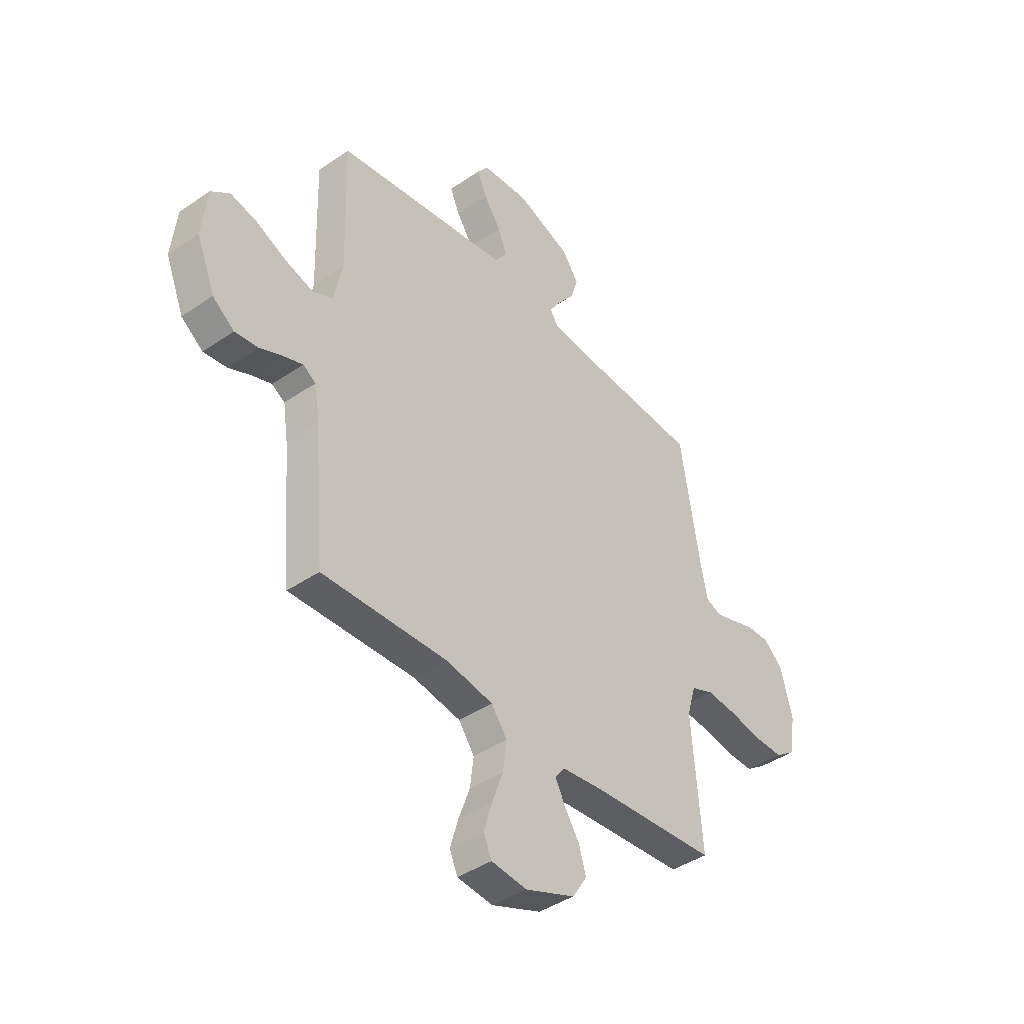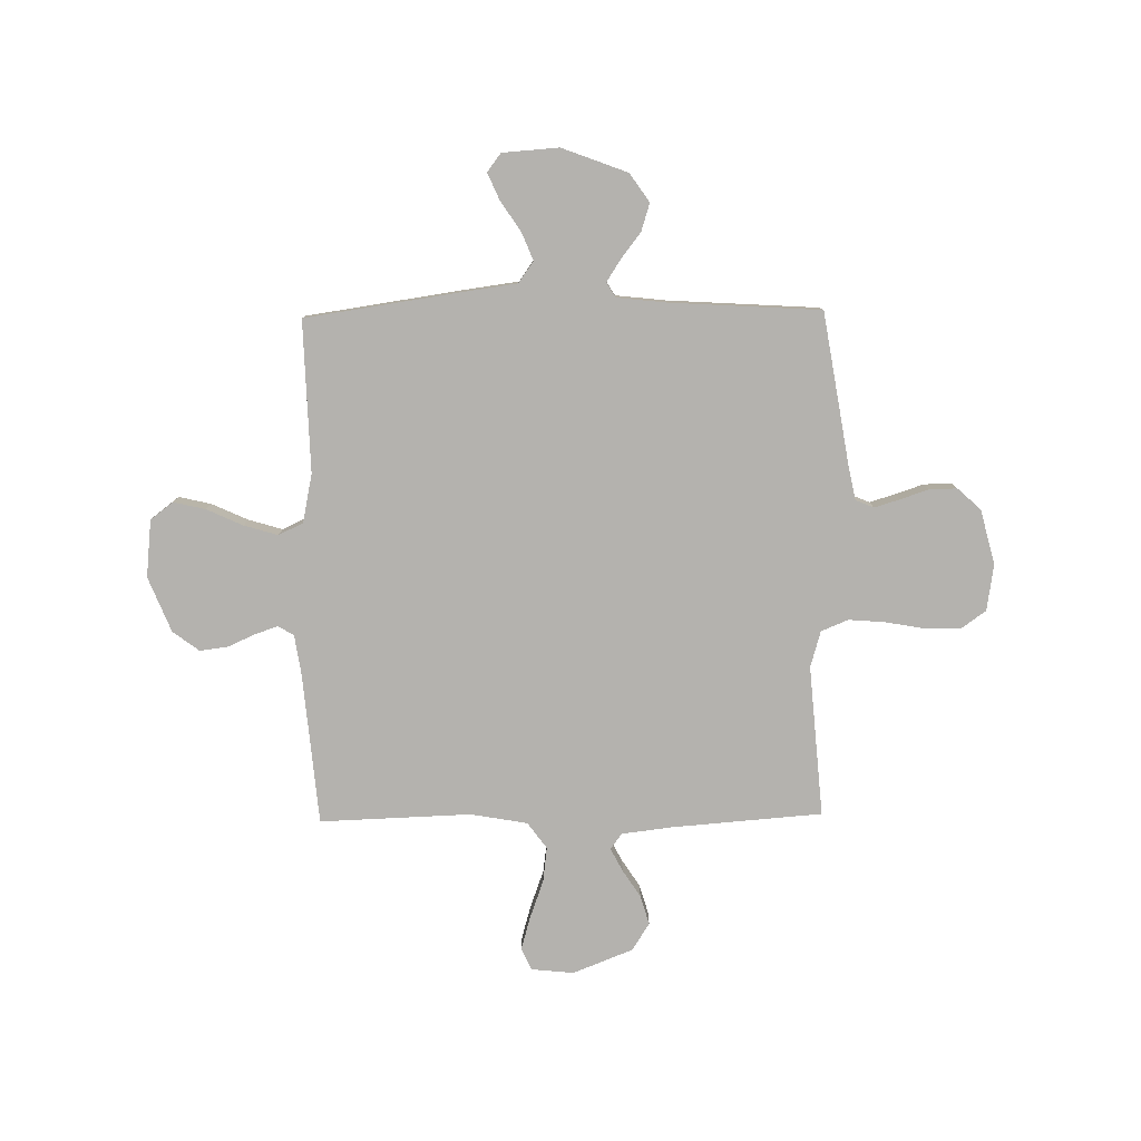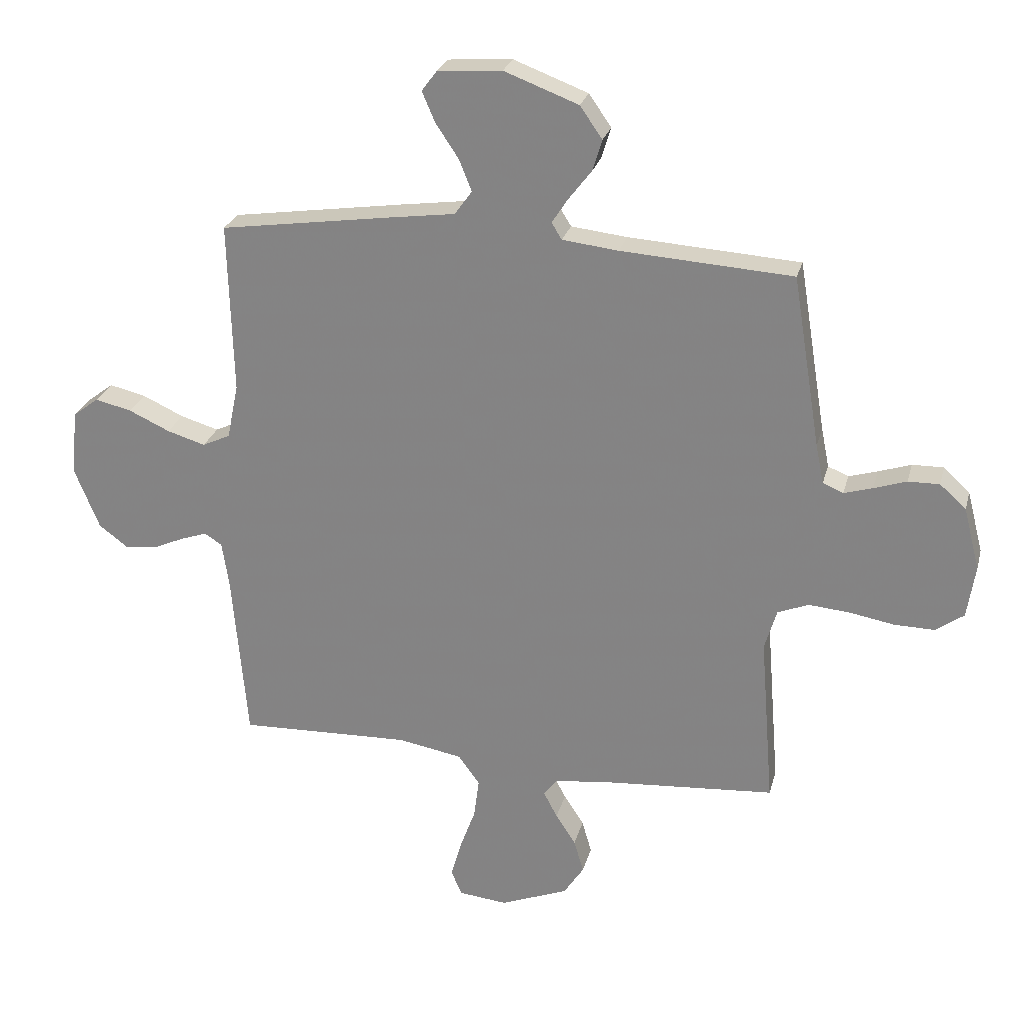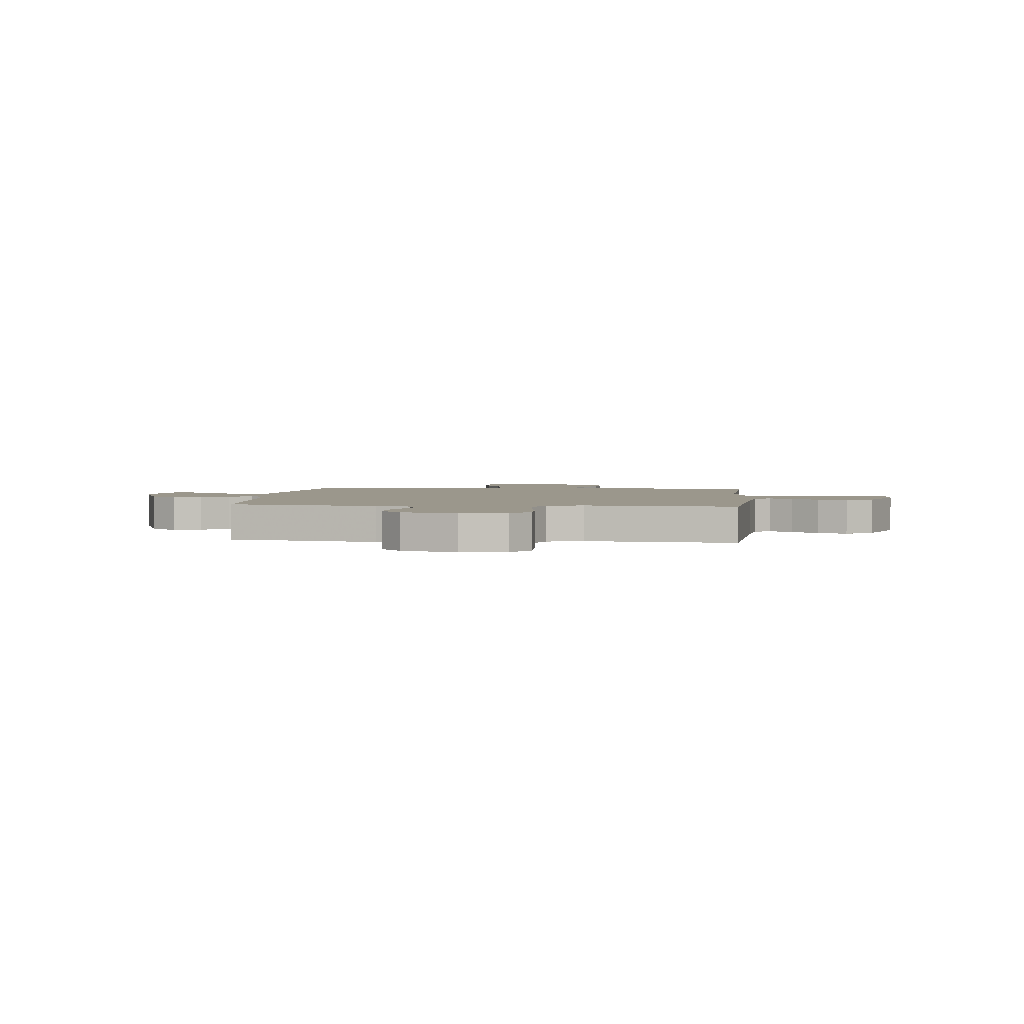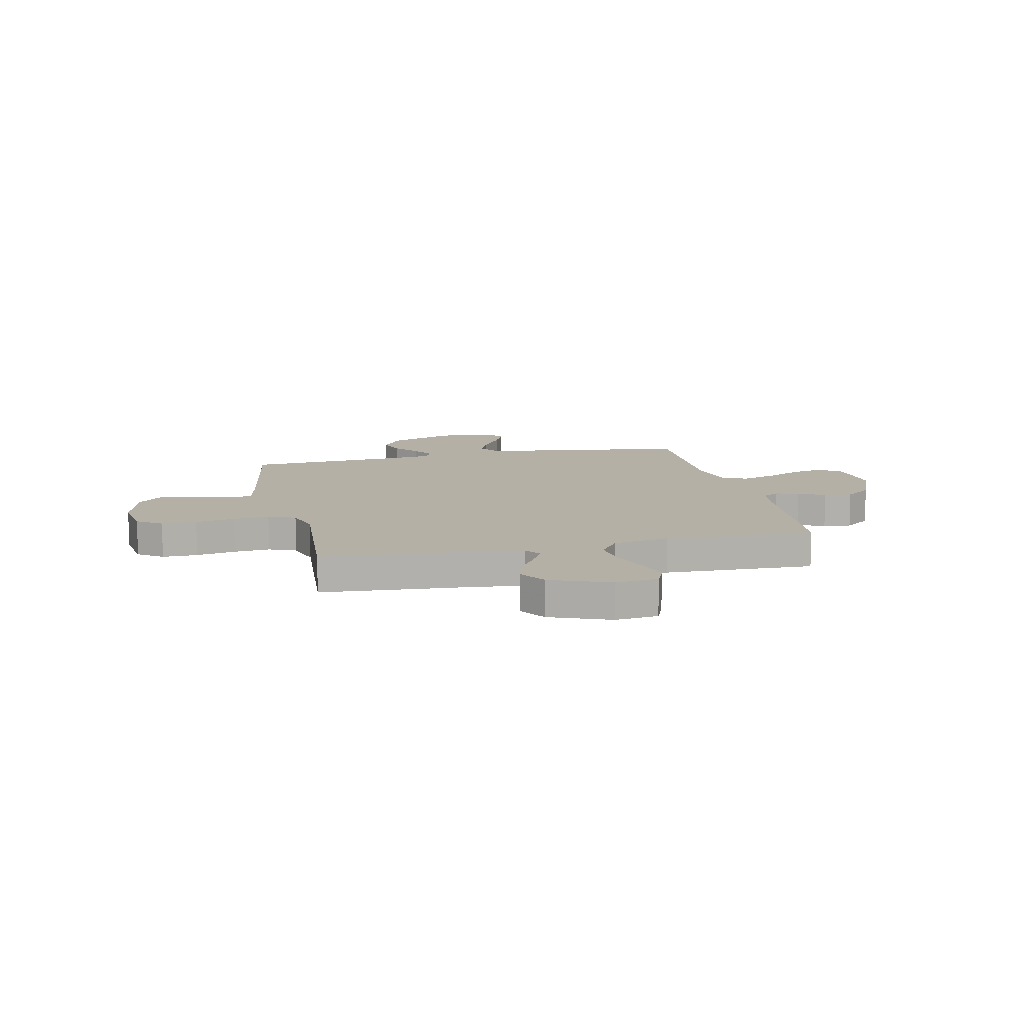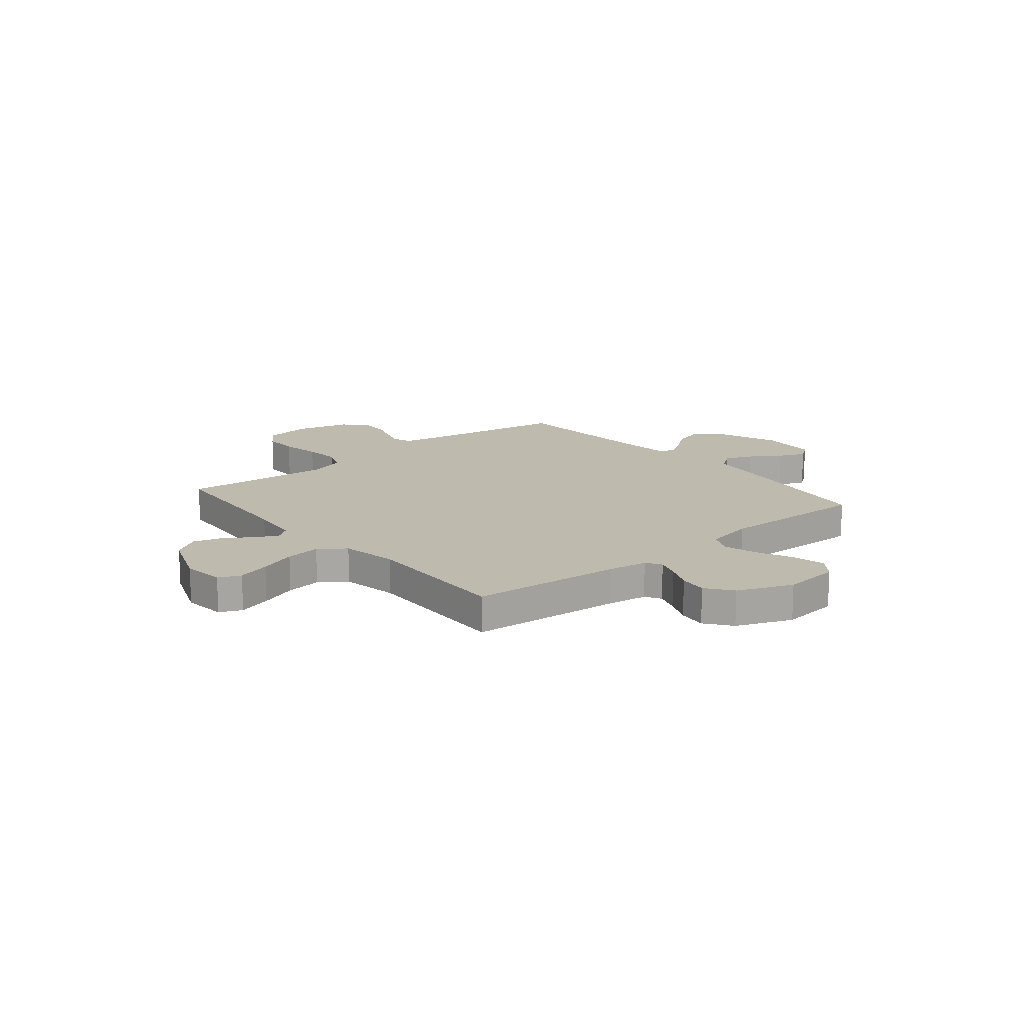
<metadata>
{"format":"obj","ext":"obj","renderer":"f3d","projection":"perspective","resolution":1024,"background":"white","views":[{"elev":-41.9,"azim":-50.4,"up":"+Z"},{"elev":-79.7,"azim":0.9,"up":"+Y"},{"elev":25.8,"azim":14.0,"up":"+Z"},{"elev":2.6,"azim":96.4,"up":"+Y"},{"elev":11.7,"azim":167.3,"up":"+Y"},{"elev":15.7,"azim":-129.7,"up":"+Y"}]}
</metadata>
<code>
v -0.5 0.07 0.5
v -0.2 0.07 0.544
v -0.084 0.07 0.56
v -0.054 0.07 0.602
v -0.076 0.07 0.657
v -0.116 0.07 0.717
v -0.139 0.07 0.77
v -0.112 0.07 0.806
v 0 0.07 0.814
v 0.13 0.07 0.765
v 0.169 0.07 0.709
v 0.152 0.07 0.654
v 0.112 0.07 0.602
v 0.084 0.07 0.559
v 0.102 0.07 0.53
v 0.2 0.07 0.519
v 0.5 0.07 0.5
v 0.549 0.07 0.2
v 0.563 0.07 0.131
v 0.599 0.07 0.116
v 0.649 0.07 0.131
v 0.706 0.07 0.15
v 0.761 0.07 0.151
v 0.807 0.07 0.109
v 0.835 0.07 0
v 0.821 0.07 -0.092
v 0.772 0.07 -0.127
v 0.702 0.07 -0.126
v 0.623 0.07 -0.112
v 0.551 0.07 -0.106
v 0.497 0.07 -0.128
v 0.476 0.07 -0.2
v 0.5 0.07 -0.5
v 0.2 0.07 -0.523
v 0.101 0.07 -0.535
v 0.078 0.07 -0.566
v 0.102 0.07 -0.612
v 0.137 0.07 -0.666
v 0.154 0.07 -0.724
v 0.119 0.07 -0.778
v 0 0.07 -0.825
v -0.085 0.07 -0.816
v -0.104 0.07 -0.772
v -0.085 0.07 -0.706
v -0.058 0.07 -0.632
v -0.049 0.07 -0.562
v -0.087 0.07 -0.51
v -0.2 0.07 -0.49
v -0.5 0.07 -0.5
v -0.526 0.07 -0.2
v -0.538 0.07 -0.12
v -0.569 0.07 -0.101
v -0.615 0.07 -0.117
v -0.669 0.07 -0.141
v -0.725 0.07 -0.148
v -0.777 0.07 -0.109
v -0.821 0.07 0
v -0.809 0.07 0.114
v -0.764 0.07 0.148
v -0.7 0.07 0.133
v -0.628 0.07 0.1
v -0.561 0.07 0.08
v -0.512 0.07 0.103
v -0.492 0.07 0.2
v -0.5 0 0.5
v -0.2 0 0.544
v -0.084 0 0.56
v -0.054 0 0.602
v -0.076 0 0.657
v -0.116 0 0.717
v -0.139 0 0.77
v -0.112 0 0.806
v 0 0 0.814
v 0.13 0 0.765
v 0.169 0 0.709
v 0.152 0 0.654
v 0.112 0 0.602
v 0.084 0 0.559
v 0.102 0 0.53
v 0.2 0 0.519
v 0.5 0 0.5
v 0.549 0 0.2
v 0.563 0 0.131
v 0.599 0 0.116
v 0.649 0 0.131
v 0.706 0 0.15
v 0.761 0 0.151
v 0.807 0 0.109
v 0.835 0 0
v 0.821 0 -0.092
v 0.772 0 -0.127
v 0.702 0 -0.126
v 0.623 0 -0.112
v 0.551 0 -0.106
v 0.497 0 -0.128
v 0.476 0 -0.2
v 0.5 0 -0.5
v 0.2 0 -0.523
v 0.101 0 -0.535
v 0.078 0 -0.566
v 0.102 0 -0.612
v 0.137 0 -0.666
v 0.154 0 -0.724
v 0.119 0 -0.778
v 0 0 -0.825
v -0.085 0 -0.816
v -0.104 0 -0.772
v -0.085 0 -0.706
v -0.058 0 -0.632
v -0.049 0 -0.562
v -0.087 0 -0.51
v -0.2 0 -0.49
v -0.5 0 -0.5
v -0.526 0 -0.2
v -0.538 0 -0.12
v -0.569 0 -0.101
v -0.615 0 -0.117
v -0.669 0 -0.141
v -0.725 0 -0.148
v -0.777 0 -0.109
v -0.821 0 0
v -0.809 0 0.114
v -0.764 0 0.148
v -0.7 0 0.133
v -0.628 0 0.1
v -0.561 0 0.08
v -0.512 0 0.103
v -0.492 0 0.2
f 59 60 61
f 58 59 61
f 57 58 61
f 56 57 61
f 55 56 61
f 54 55 61
f 53 54 61
f 52 53 61 62
f 51 52 62 63
f 48 49 50
f 51 63 64
f 50 51 64
f 48 50 64
f 47 48 64
f 43 44 45
f 42 43 45
f 41 42 45
f 40 41 45
f 39 40 45
f 38 39 45
f 37 38 45
f 36 37 45 46
f 1 2 3
f 64 1 3
f 47 64 3
f 46 47 3
f 36 46 3
f 35 36 3
f 27 28 29
f 26 27 29
f 25 26 29
f 24 25 29
f 23 24 29
f 22 23 29
f 21 22 29
f 20 21 29 30
f 19 20 30 31
f 16 17 18
f 19 31 32
f 18 19 32
f 16 18 32
f 15 16 32
f 11 12 13
f 10 11 13
f 9 10 13
f 8 9 13
f 7 8 13
f 6 7 13
f 5 6 13
f 4 5 13 14
f 14 15 32
f 4 14 32
f 3 4 32
f 35 3 32
f 34 35 32
f 32 33 34
f 125 124 123
f 125 123 122
f 125 122 121
f 125 121 120
f 125 120 119
f 125 119 118
f 125 118 117
f 126 125 117 116
f 127 126 116 115
f 114 113 112
f 128 127 115
f 128 115 114
f 128 114 112
f 128 112 111
f 109 108 107
f 109 107 106
f 109 106 105
f 109 105 104
f 109 104 103
f 109 103 102
f 109 102 101
f 110 109 101 100
f 67 66 65
f 67 65 128
f 67 128 111
f 67 111 110
f 67 110 100
f 67 100 99
f 93 92 91
f 93 91 90
f 93 90 89
f 93 89 88
f 93 88 87
f 93 87 86
f 93 86 85
f 94 93 85 84
f 95 94 84 83
f 82 81 80
f 96 95 83
f 96 83 82
f 96 82 80
f 96 80 79
f 77 76 75
f 77 75 74
f 77 74 73
f 77 73 72
f 77 72 71
f 77 71 70
f 77 70 69
f 78 77 69 68
f 96 79 78
f 96 78 68
f 96 68 67
f 96 67 99
f 96 99 98
f 98 97 96
f 1 65 66 2
f 2 66 67 3
f 3 67 68 4
f 4 68 69 5
f 5 69 70 6
f 6 70 71 7
f 7 71 72 8
f 8 72 73 9
f 9 73 74 10
f 10 74 75 11
f 11 75 76 12
f 12 76 77 13
f 13 77 78 14
f 14 78 79 15
f 15 79 80 16
f 16 80 81 17
f 17 81 82 18
f 18 82 83 19
f 19 83 84 20
f 20 84 85 21
f 21 85 86 22
f 22 86 87 23
f 23 87 88 24
f 24 88 89 25
f 25 89 90 26
f 26 90 91 27
f 27 91 92 28
f 28 92 93 29
f 29 93 94 30
f 30 94 95 31
f 31 95 96 32
f 32 96 97 33
f 33 97 98 34
f 34 98 99 35
f 35 99 100 36
f 36 100 101 37
f 37 101 102 38
f 38 102 103 39
f 39 103 104 40
f 40 104 105 41
f 41 105 106 42
f 42 106 107 43
f 43 107 108 44
f 44 108 109 45
f 45 109 110 46
f 46 110 111 47
f 47 111 112 48
f 48 112 113 49
f 49 113 114 50
f 50 114 115 51
f 51 115 116 52
f 52 116 117 53
f 53 117 118 54
f 54 118 119 55
f 55 119 120 56
f 56 120 121 57
f 57 121 122 58
f 58 122 123 59
f 59 123 124 60
f 60 124 125 61
f 61 125 126 62
f 62 126 127 63
f 63 127 128 64
f 64 128 65 1

</code>
